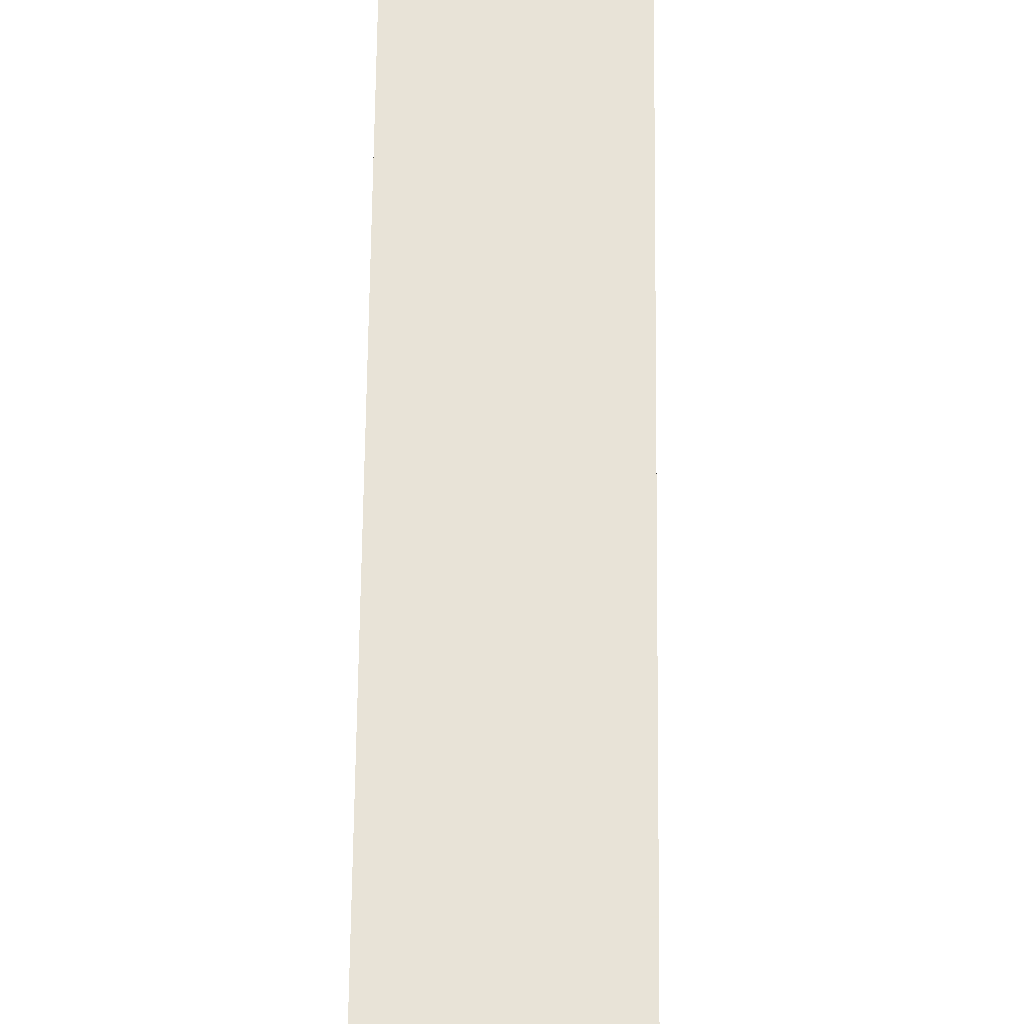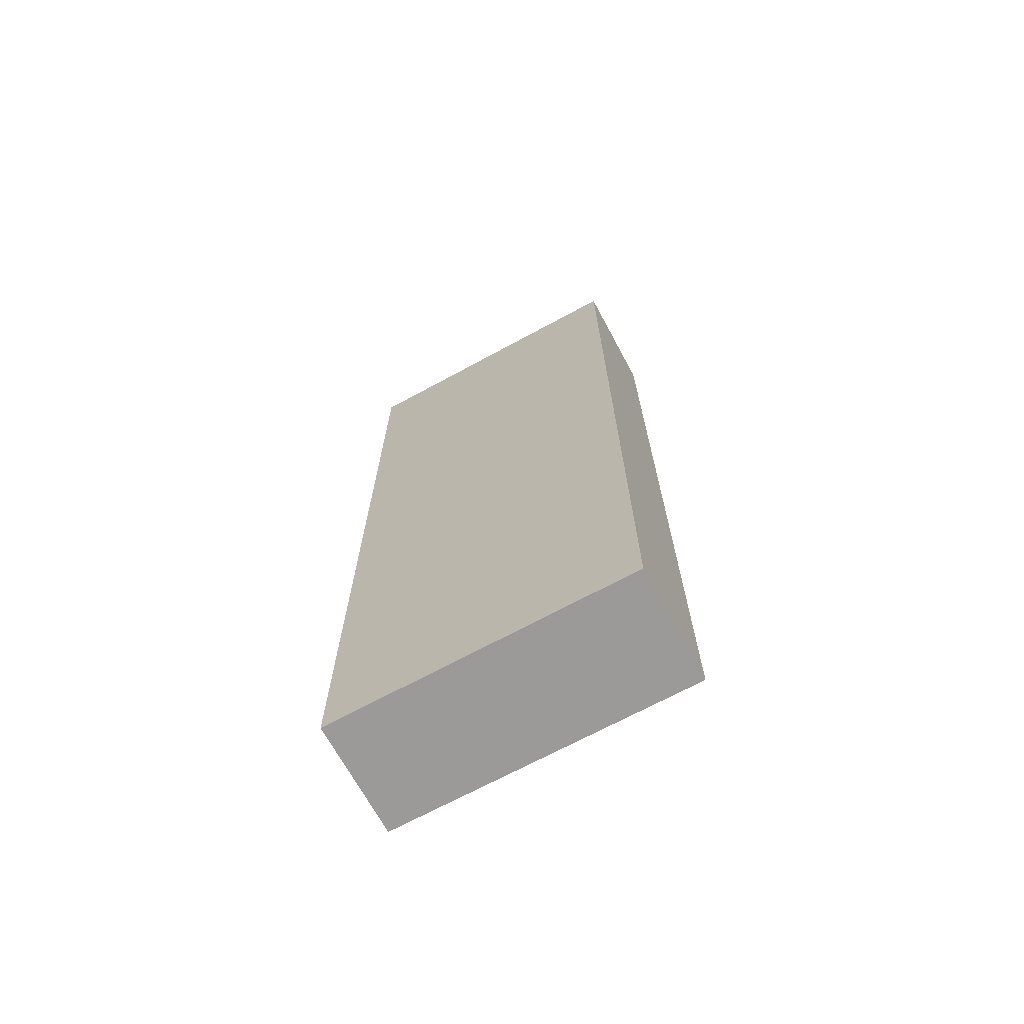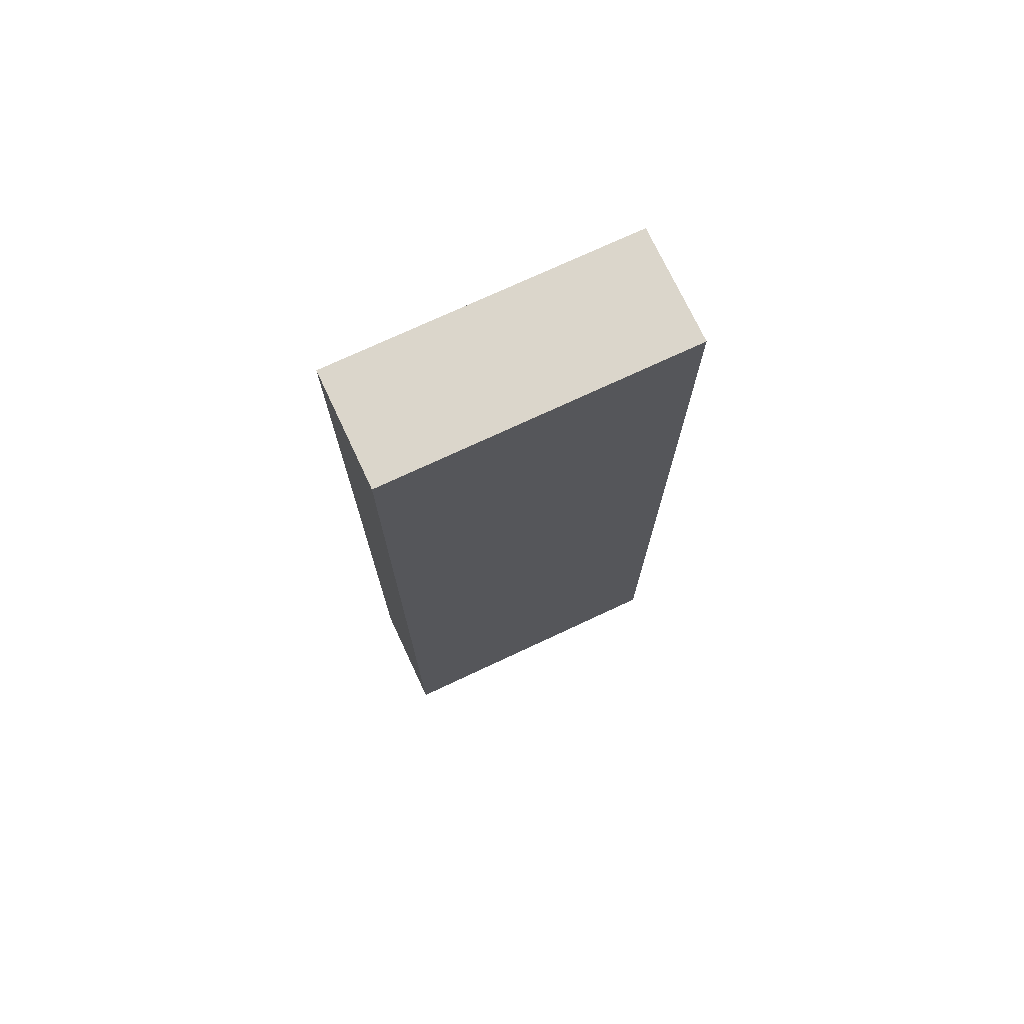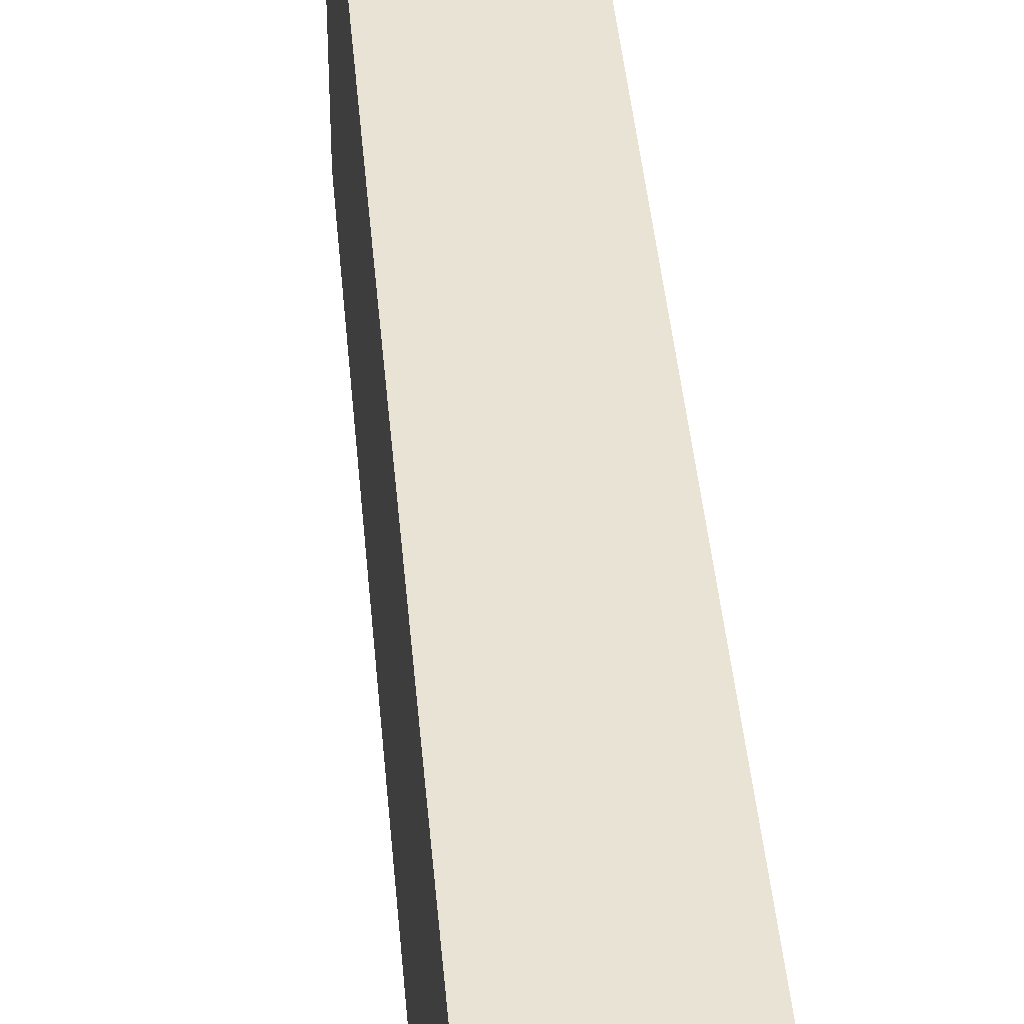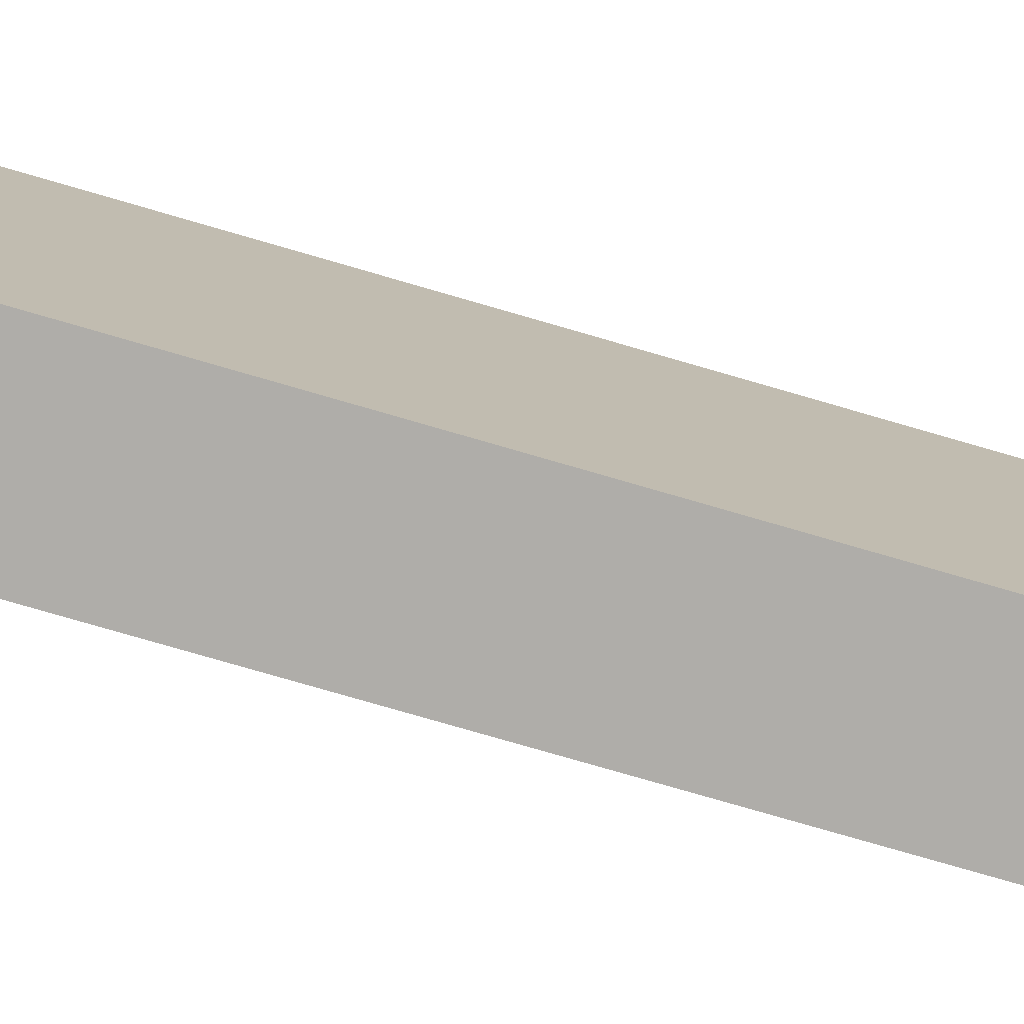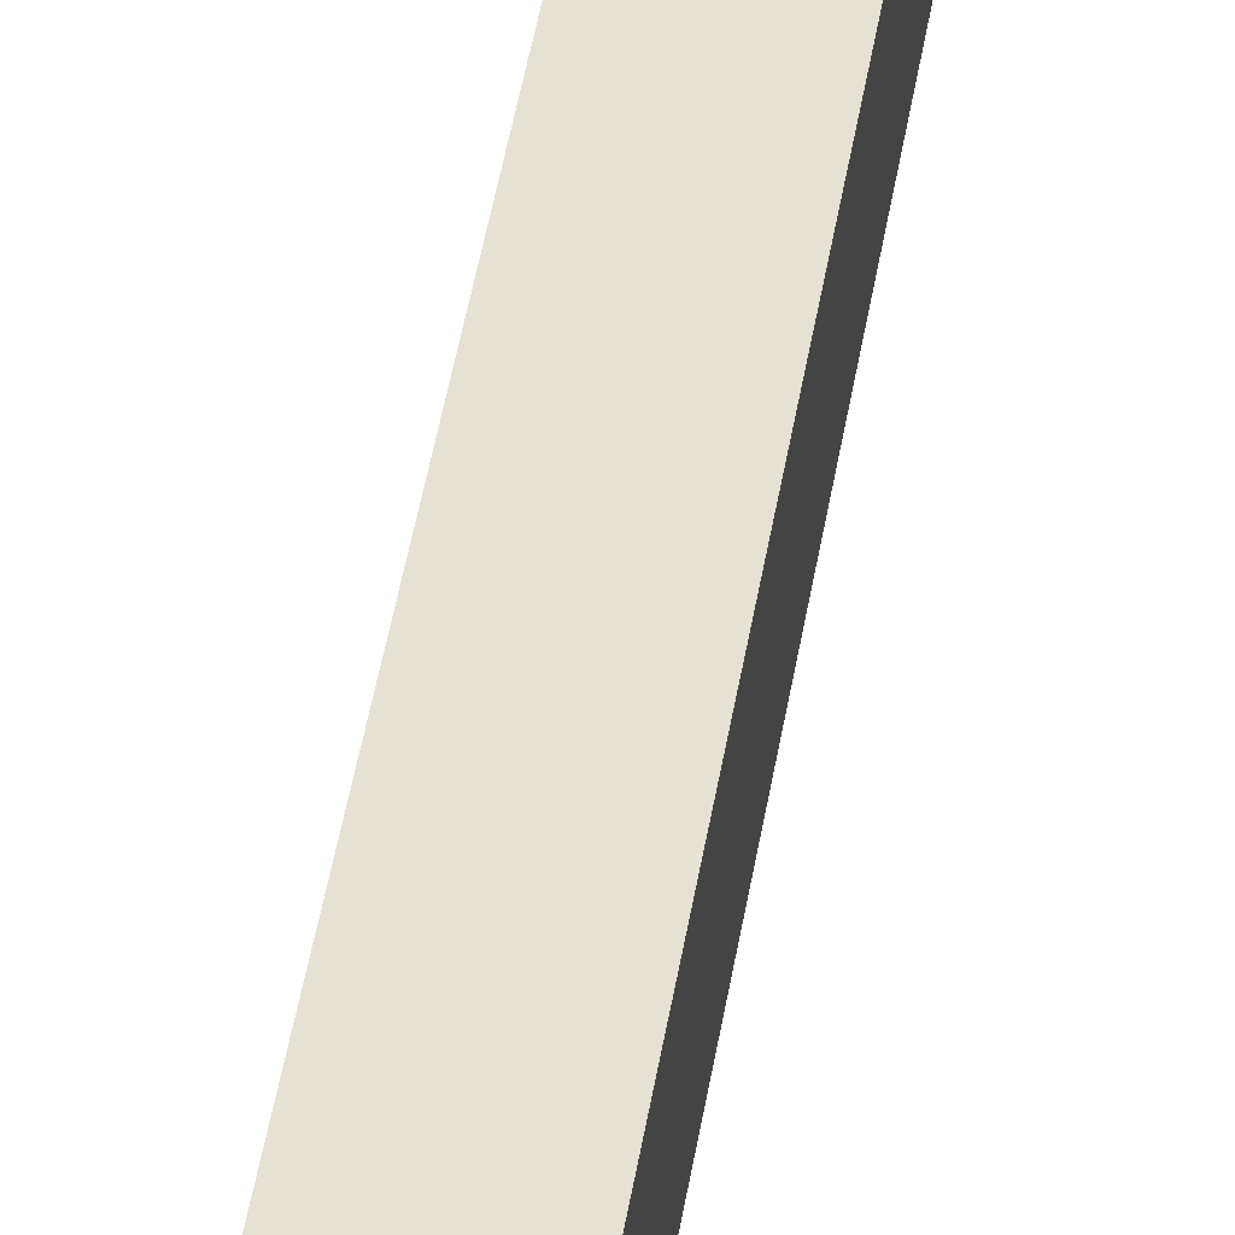
<metadata>
{"format":"obj","ext":"obj","renderer":"f3d","projection":"perspective","resolution":1024,"background":"white","views":[{"elev":62.4,"azim":0.6,"up":"+Y"},{"elev":-69.4,"azim":118.5,"up":"+Z"},{"elev":73.5,"azim":-115.1,"up":"+Z"},{"elev":41.0,"azim":175.2,"up":"+Y"},{"elev":-77.3,"azim":-106.2,"up":"+Y"},{"elev":64.7,"azim":11.4,"up":"+Y"}]}
</metadata>
<code>
v -208 2368 256
v -184 2432 256
v -208 2432 256
v -184 2368 256
v -208 2432 64
v -184 2368 64
v -208 2368 64
v -184 2432 64
f 1 2 3
f 1 4 2
f 5 6 7
f 5 8 6
f 4 7 6
f 4 1 7
f 3 8 5
f 3 2 8
f 2 6 8
f 2 4 6
f 1 5 7
f 1 3 5

</code>
